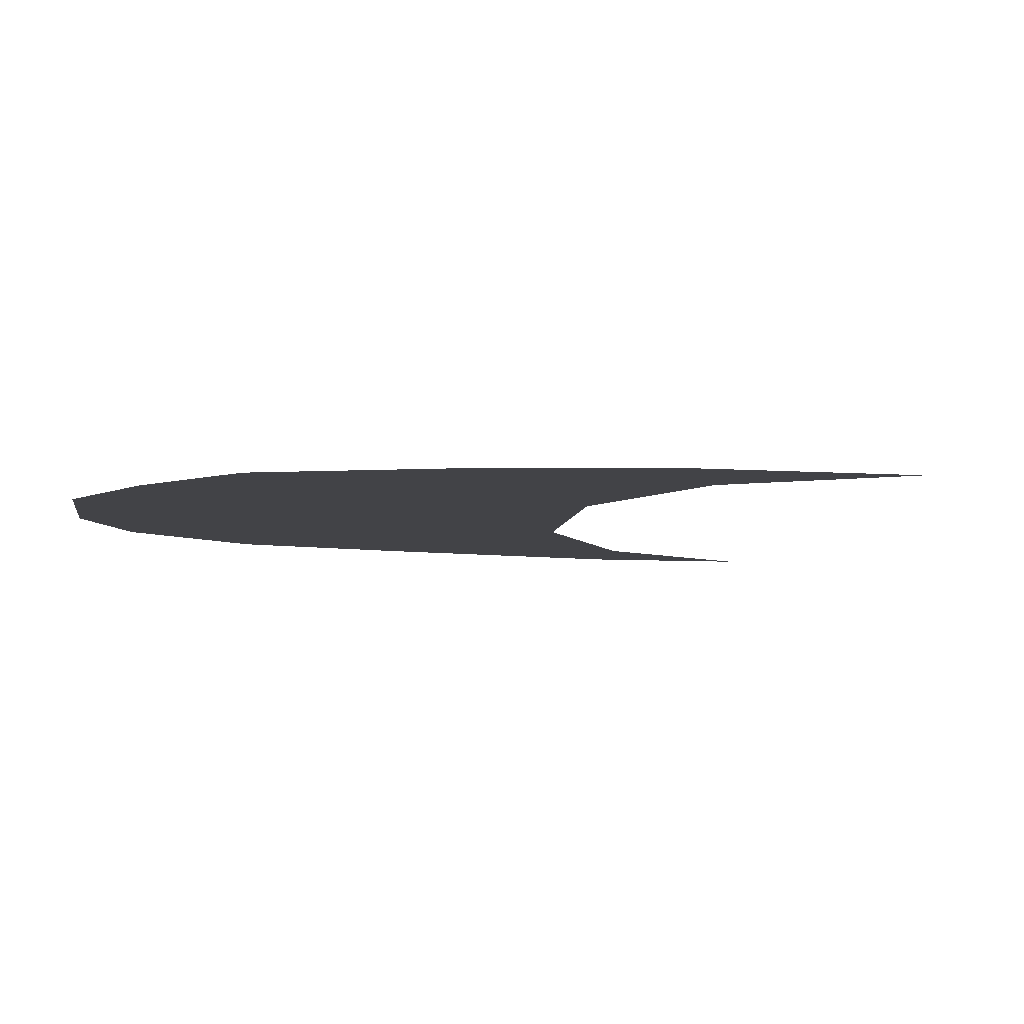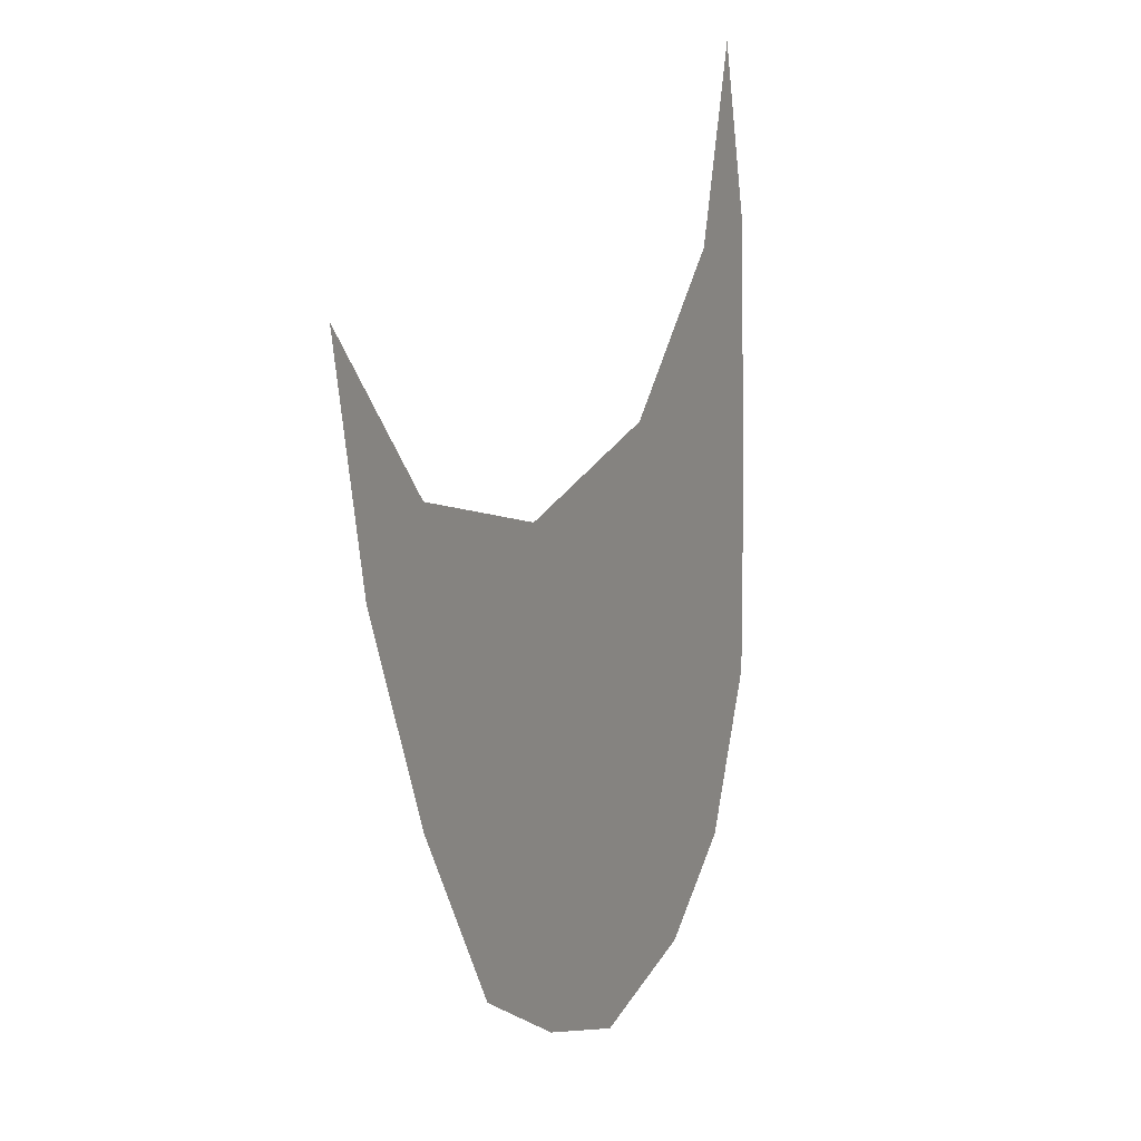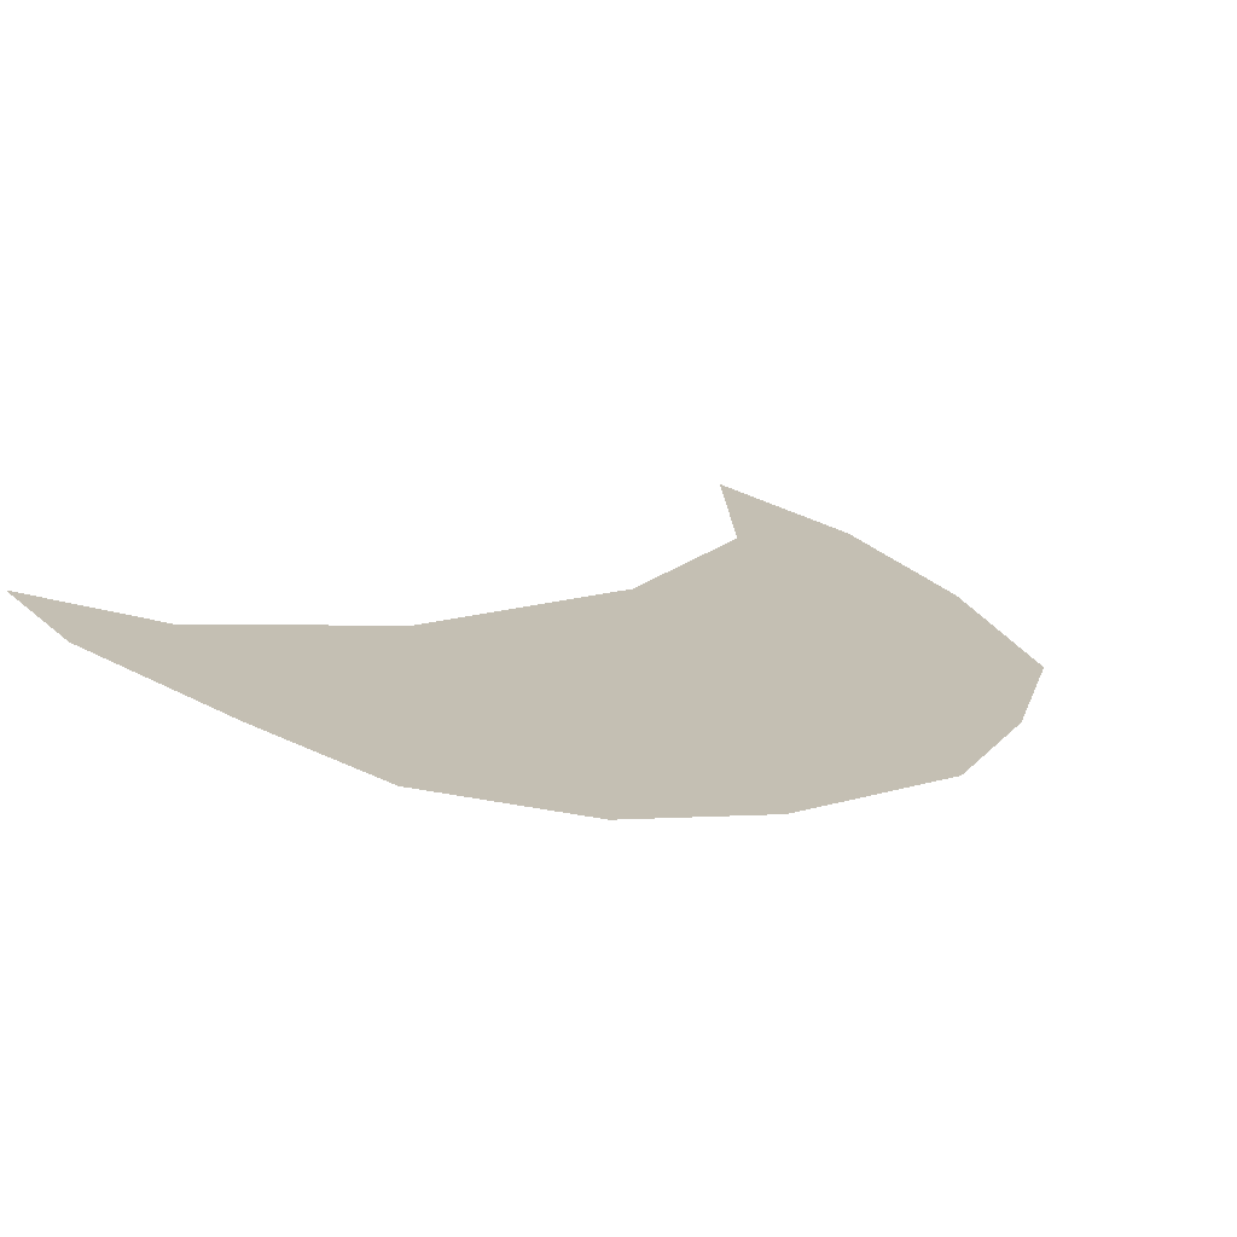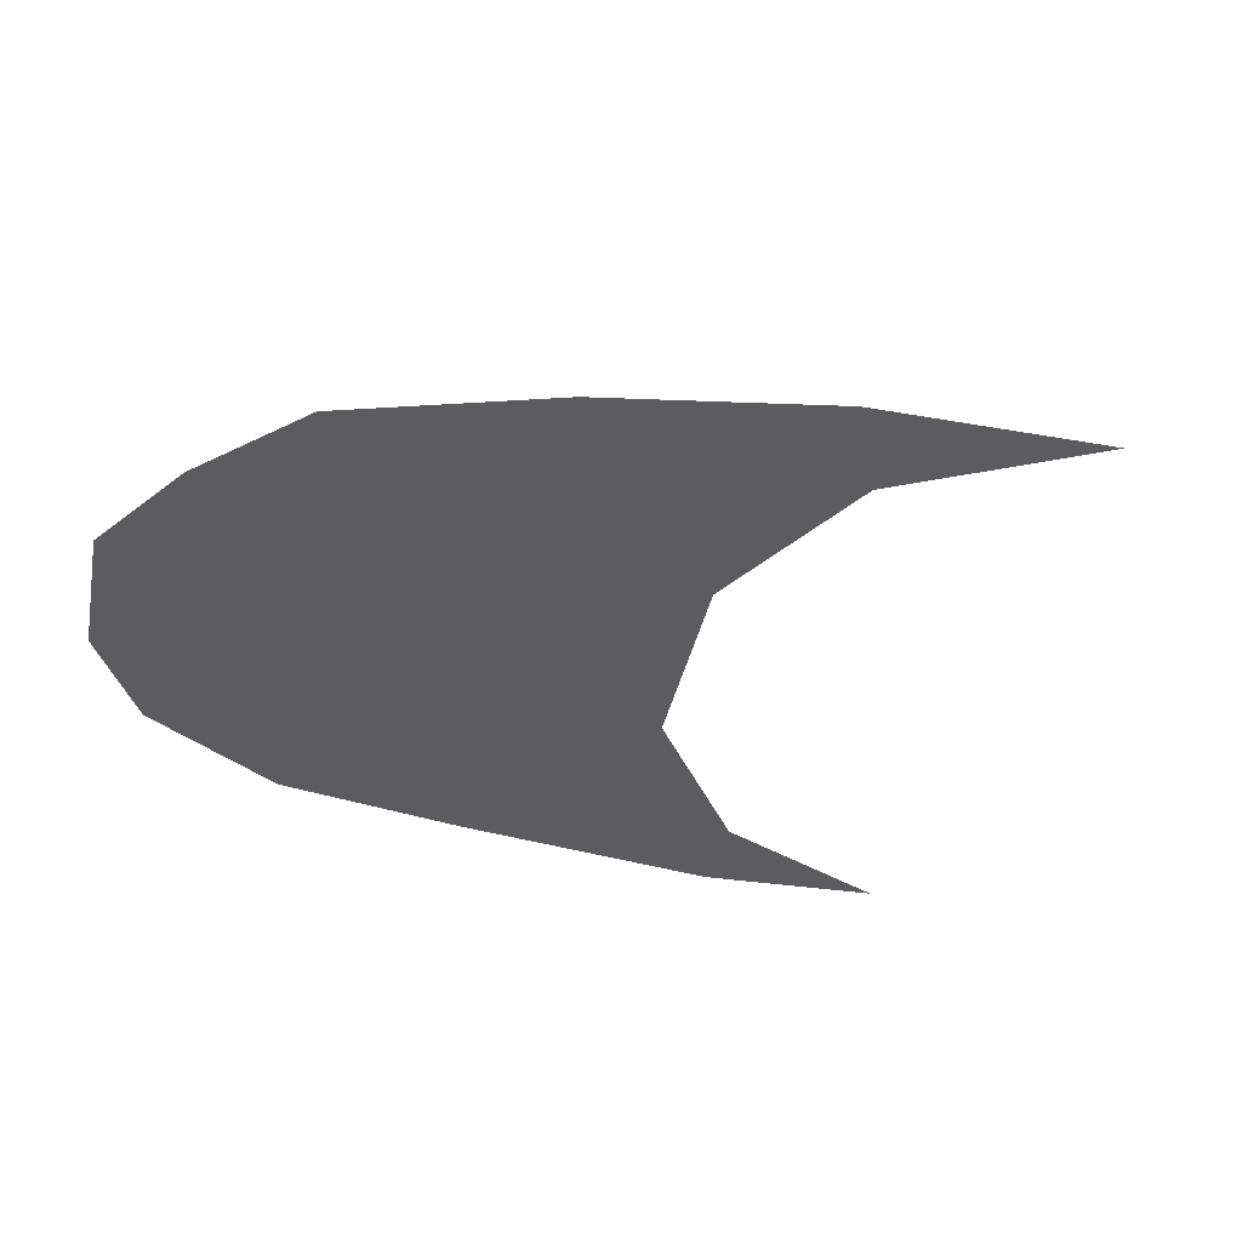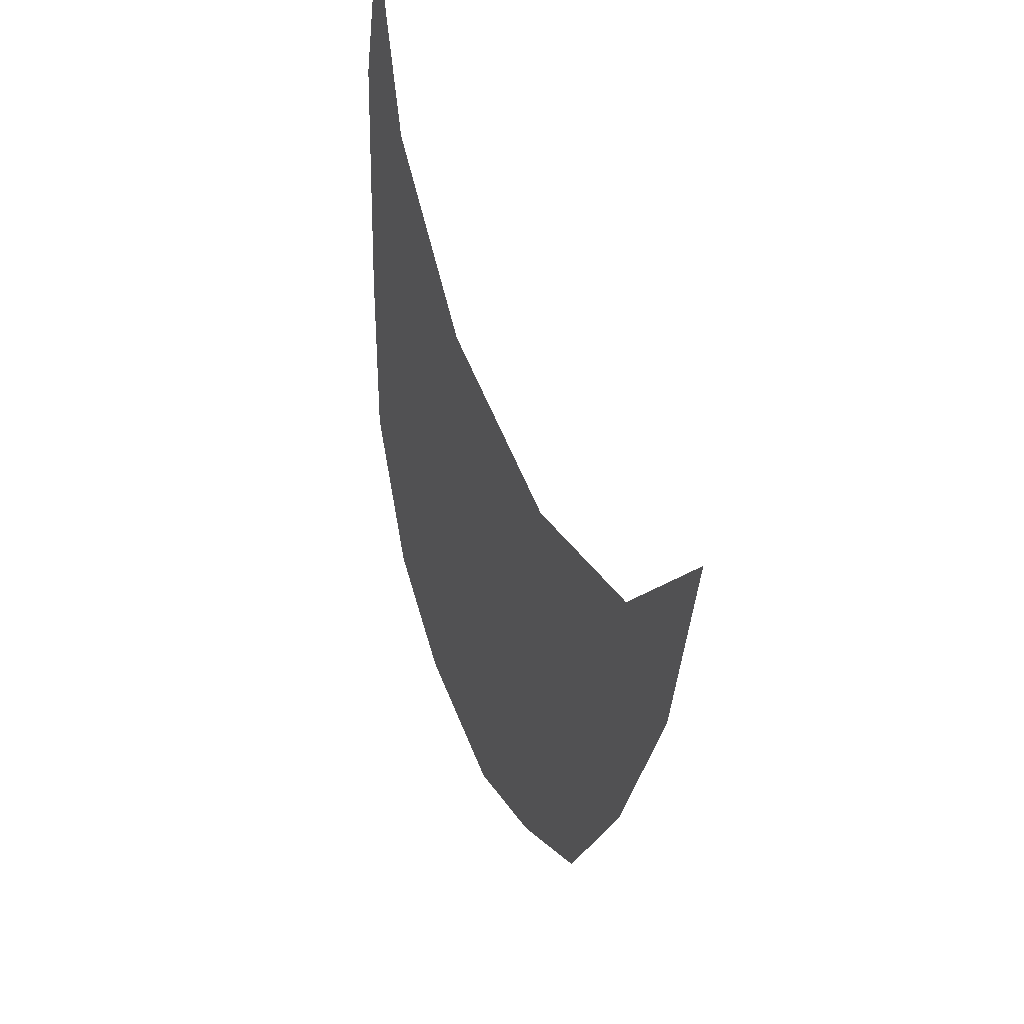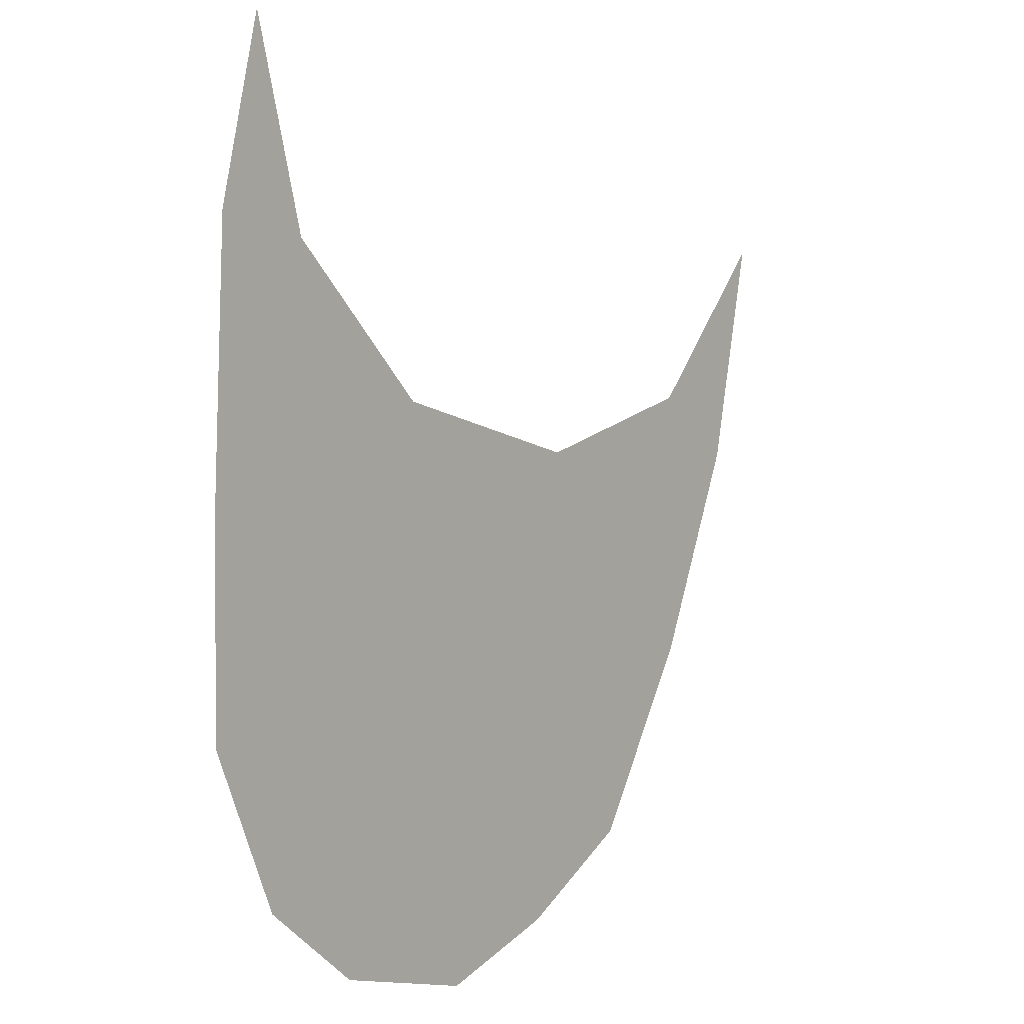
<metadata>
{"format":"obj","ext":"obj","renderer":"f3d","projection":"perspective","resolution":1024,"background":"white","views":[{"elev":-7.5,"azim":66.9,"up":"+Z"},{"elev":11.5,"azim":115.9,"up":"+Y"},{"elev":17.8,"azim":-44.3,"up":"+Z"},{"elev":-34.1,"azim":64.2,"up":"+Z"},{"elev":40.2,"azim":67.8,"up":"+Y"},{"elev":5.1,"azim":-50.8,"up":"+Y"}]}
</metadata>
<code>
g fx_ui_neverland_fbx_02
v 0.545 0.2348 2.561e-15
v 0.4391 0.3107 -2.912e-15
v 0.5992 0.4914 -2.61e-15
v 0.3761 0.123 -1.635e-15
v 0.4447 -0.004868 2.163e-15
v 0.2145 0.2541 -3.021e-15
v 0.2784 -0.1117 -3.34e-16
v 0.3199 -0.2141 1.784e-15
v 0.1777 -0.2953 5.447e-16
v 0.03157 -0.3418 -1.258e-15
v 0.1662 0.073 -2.4e-15
v 0.09552 -0.1603 -1.686e-15
v -0.1158 -0.1009 -7.487e-16
v -0.1449 -0.2954 -1.181e-15
v -0.2608 -0.2001 5.07e-16
v -0.07793 0.1344 -3.314e-16
v -0.03875 0.3221 -1.761e-17
v -0.2522 0.04683 1.031e-15
v -0.3377 -0.01707 8.413e-16
v -0.3363 0.2098 1.143e-15
v -0.2359 0.3037 1.417e-15
v -0.2103 0.4956 1.87e-15
v -0.321 0.5217 6.509e-16
v -0.2708 0.7219 -5.872e-16
g fx_ui_neverland_fbx_02_0
f 3 2 1
f 2 4 1
f 1 4 5
f 2 6 4
f 4 7 5
f 8 5 7
f 9 8 7
f 10 9 7
f 6 11 4
f 4 11 7
f 12 10 7
f 11 12 7
f 10 12 13
f 13 12 11
f 14 10 13
f 14 13 15
f 16 11 6
f 16 13 11
f 17 16 6
f 13 18 15
f 18 13 16
f 15 18 19
f 18 20 19
f 21 16 17
f 21 18 16
f 20 18 21
f 22 21 17
f 23 20 21
f 23 21 22
f 24 23 22

</code>
